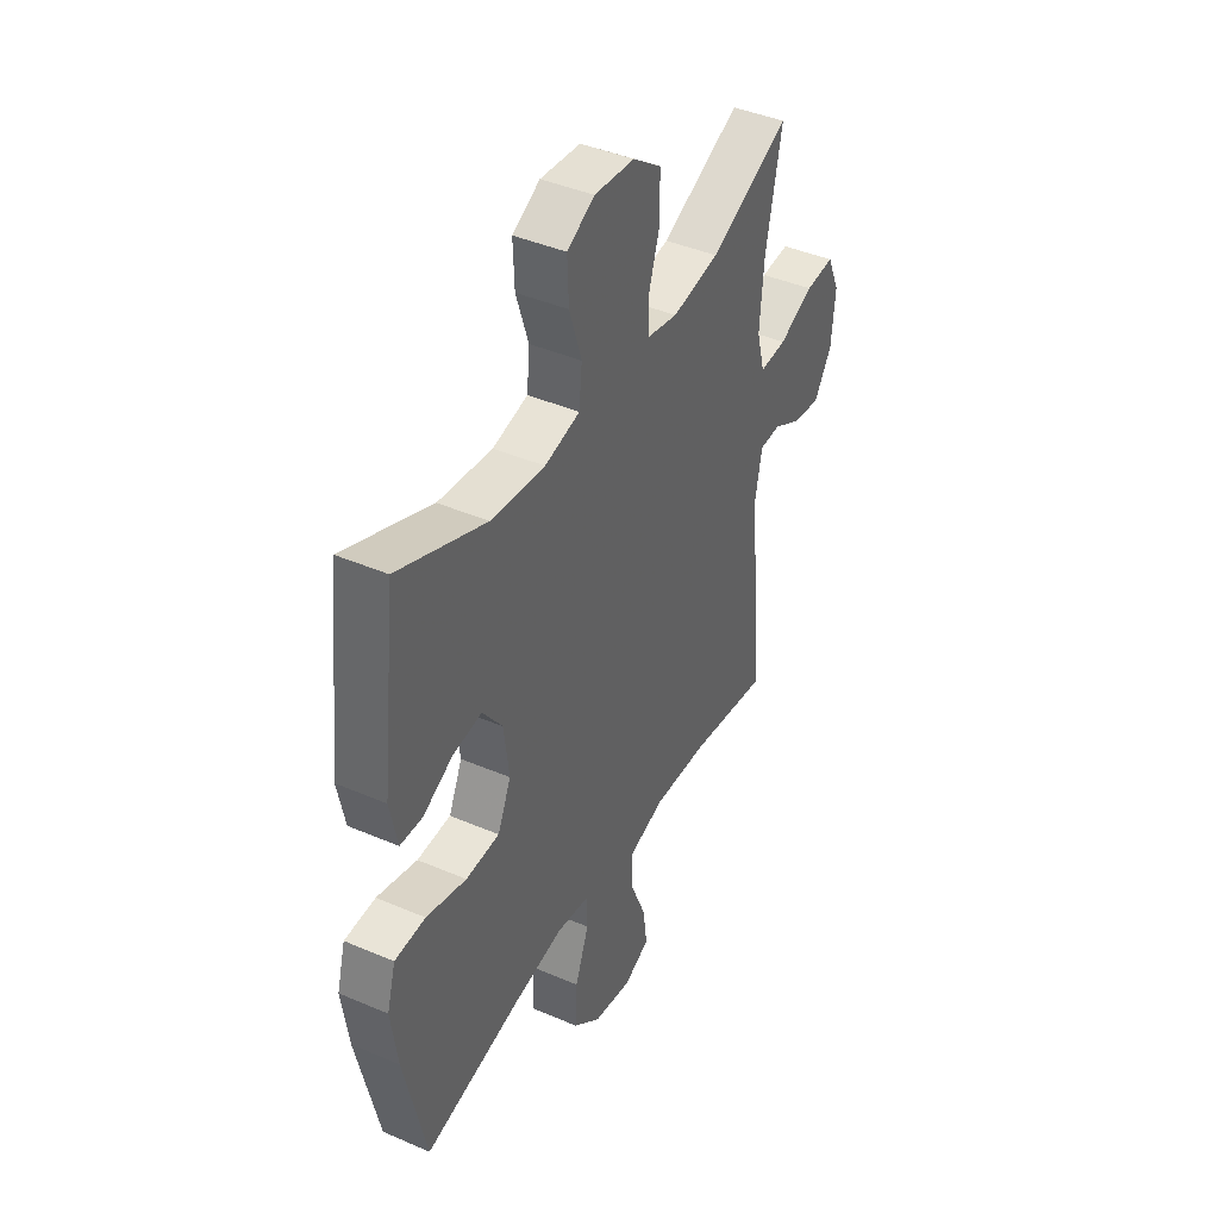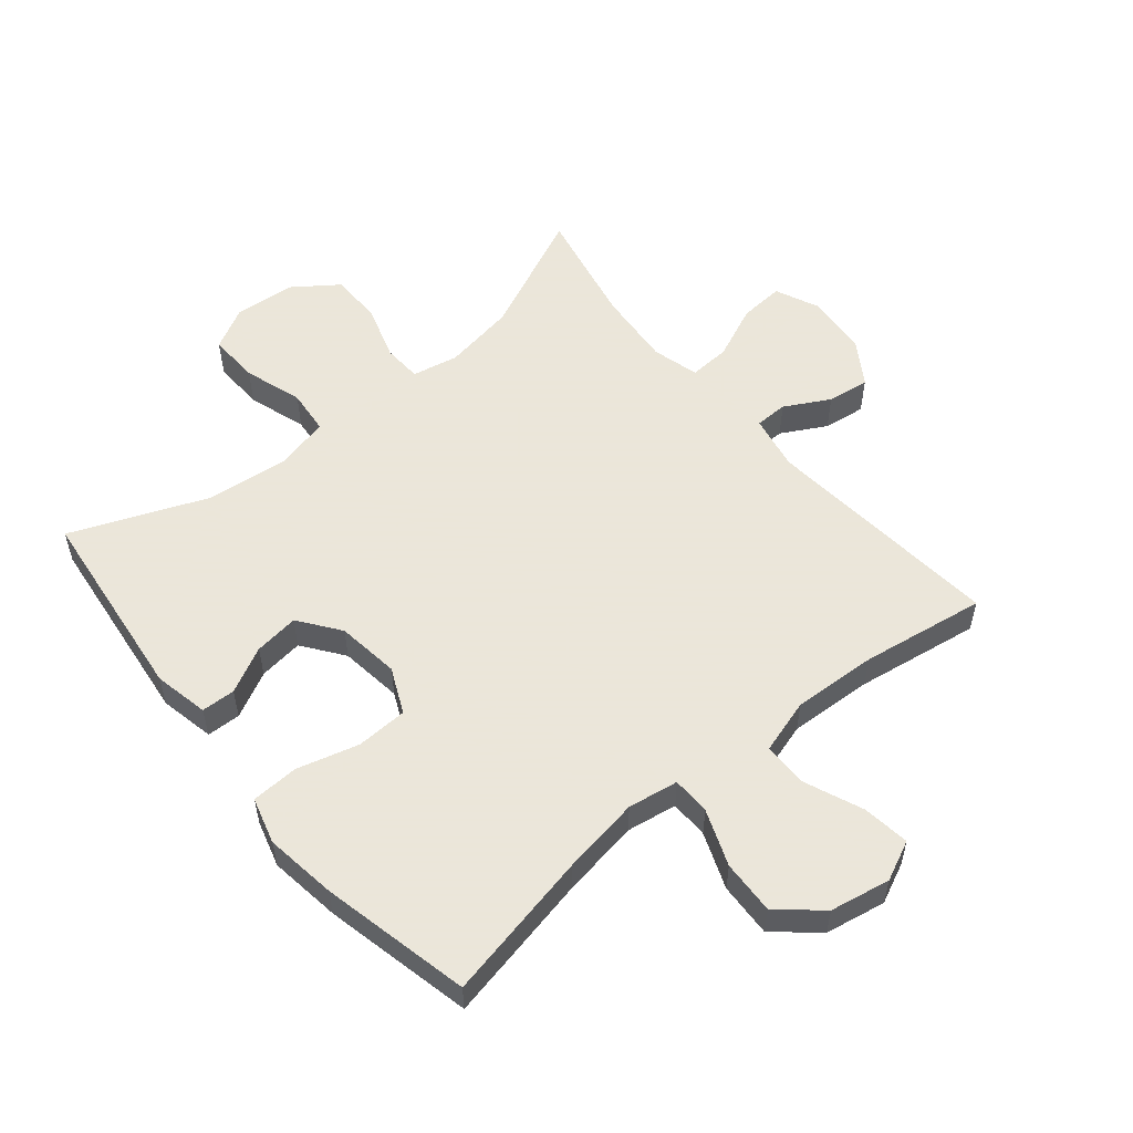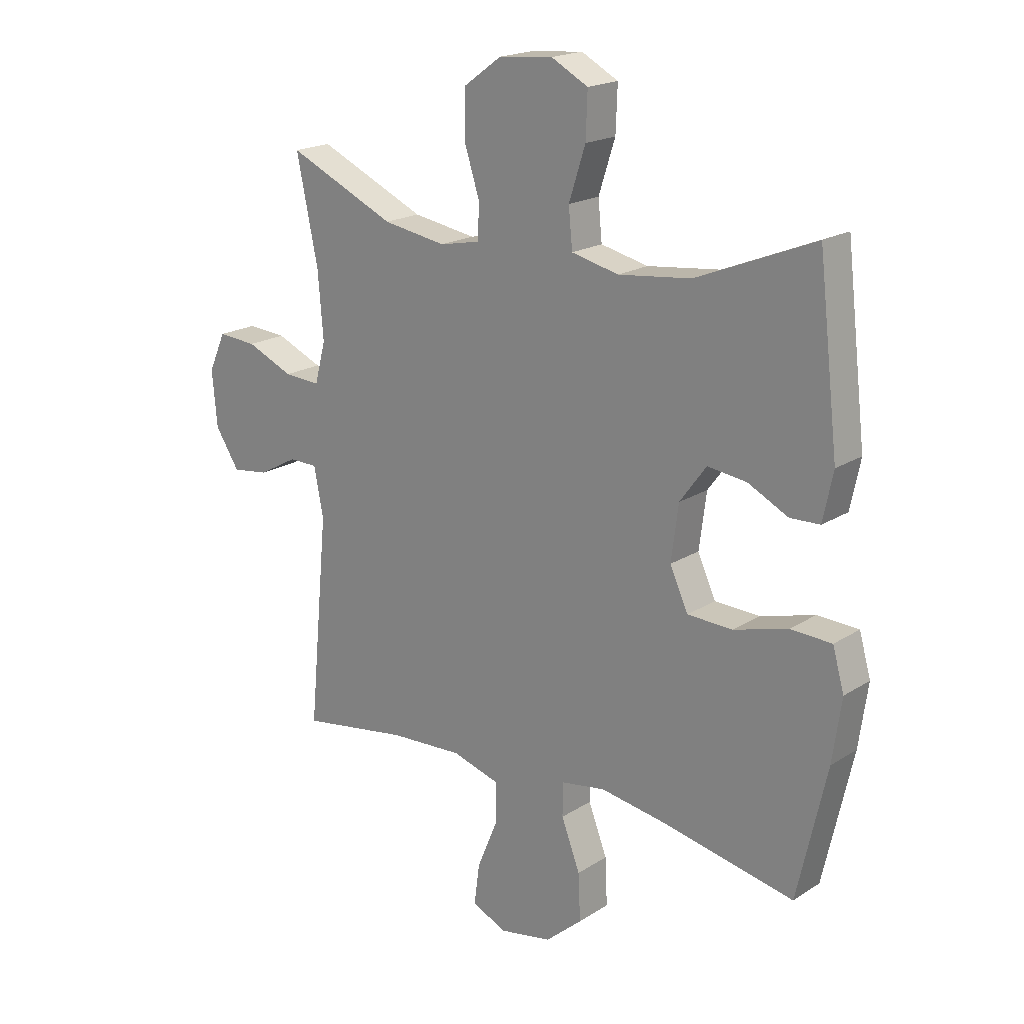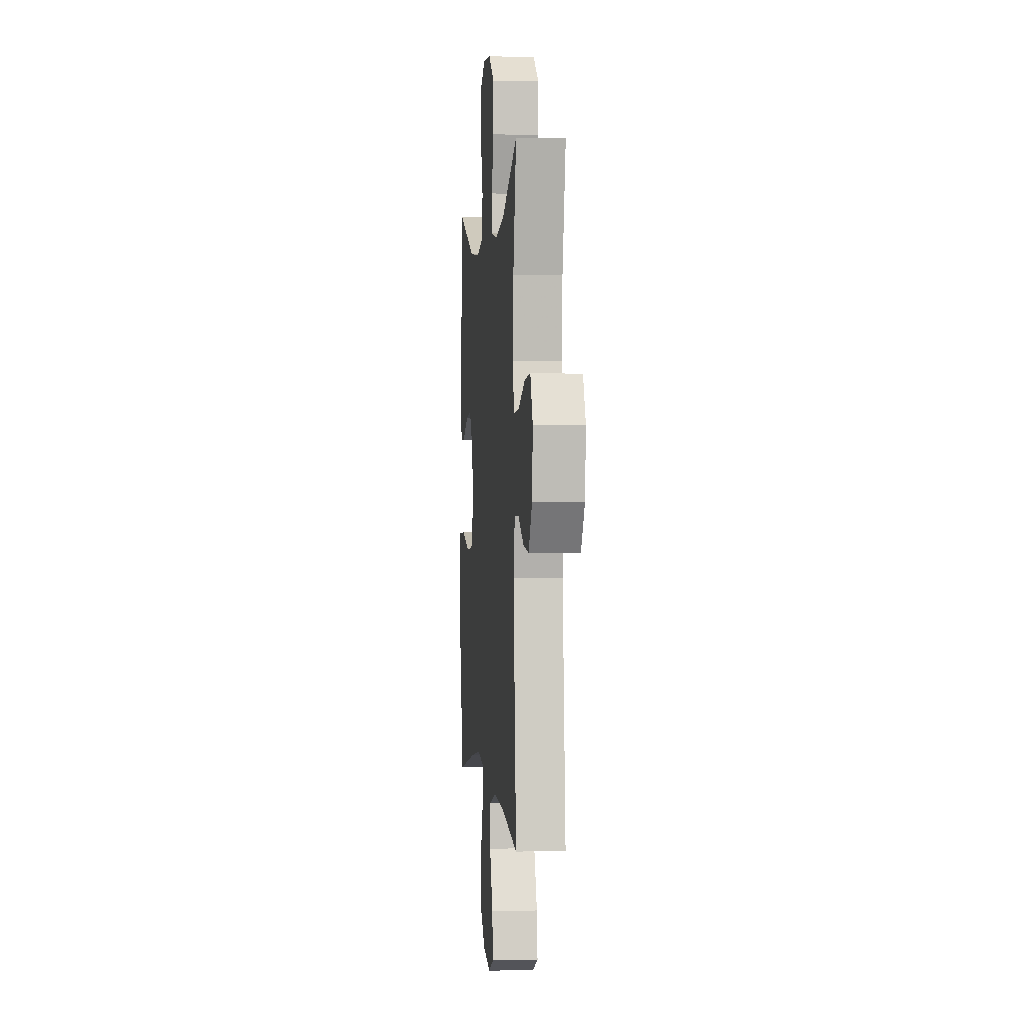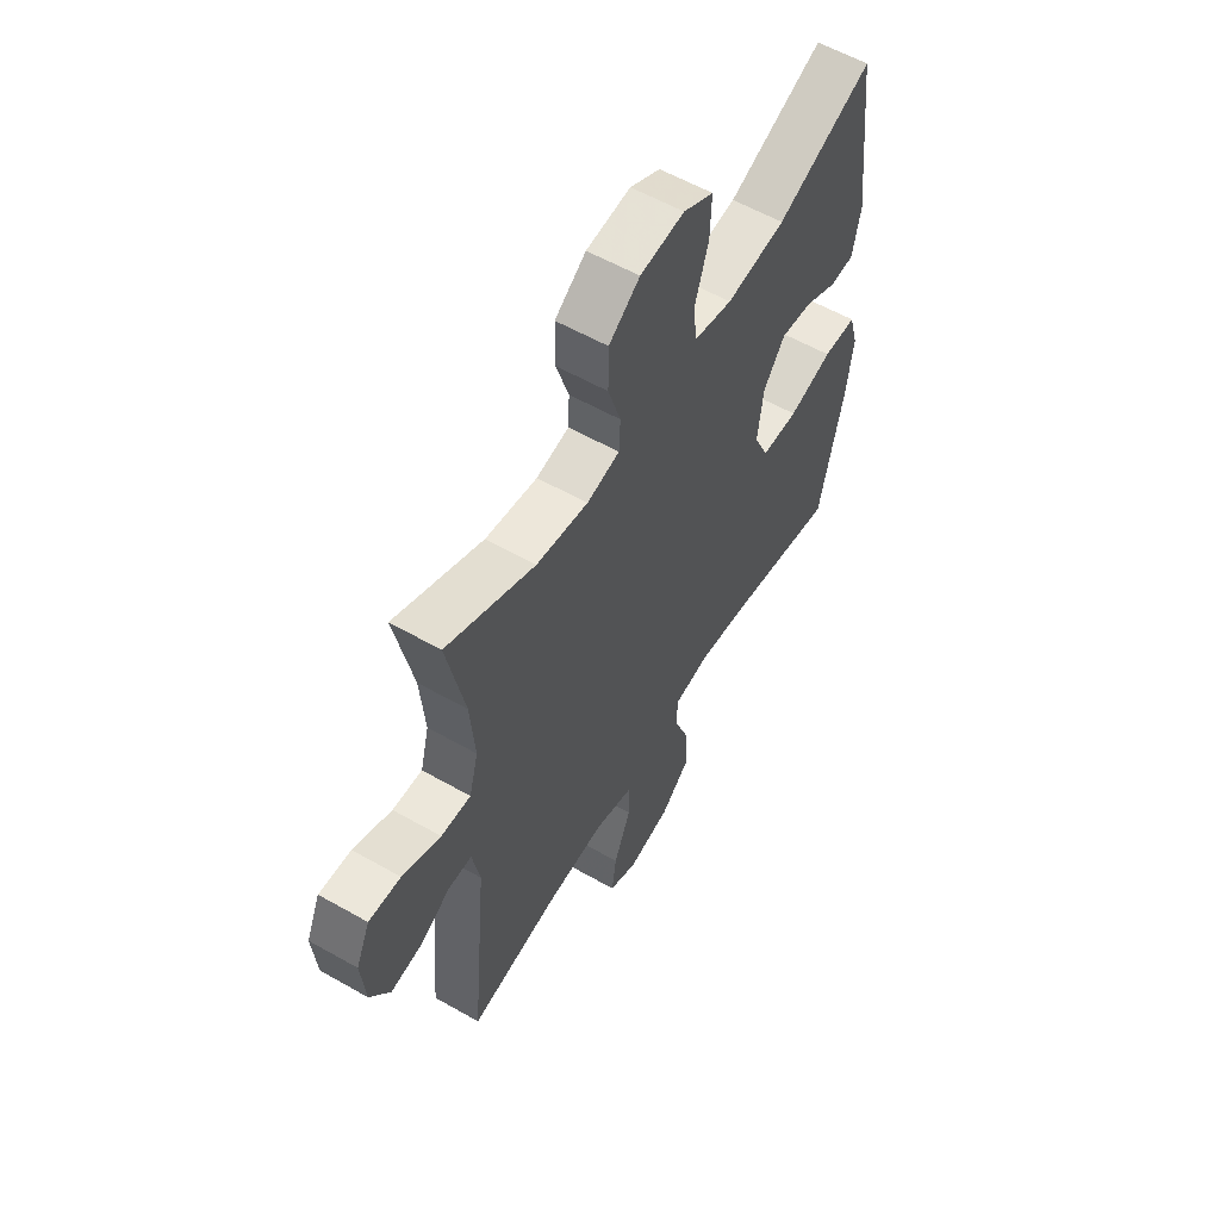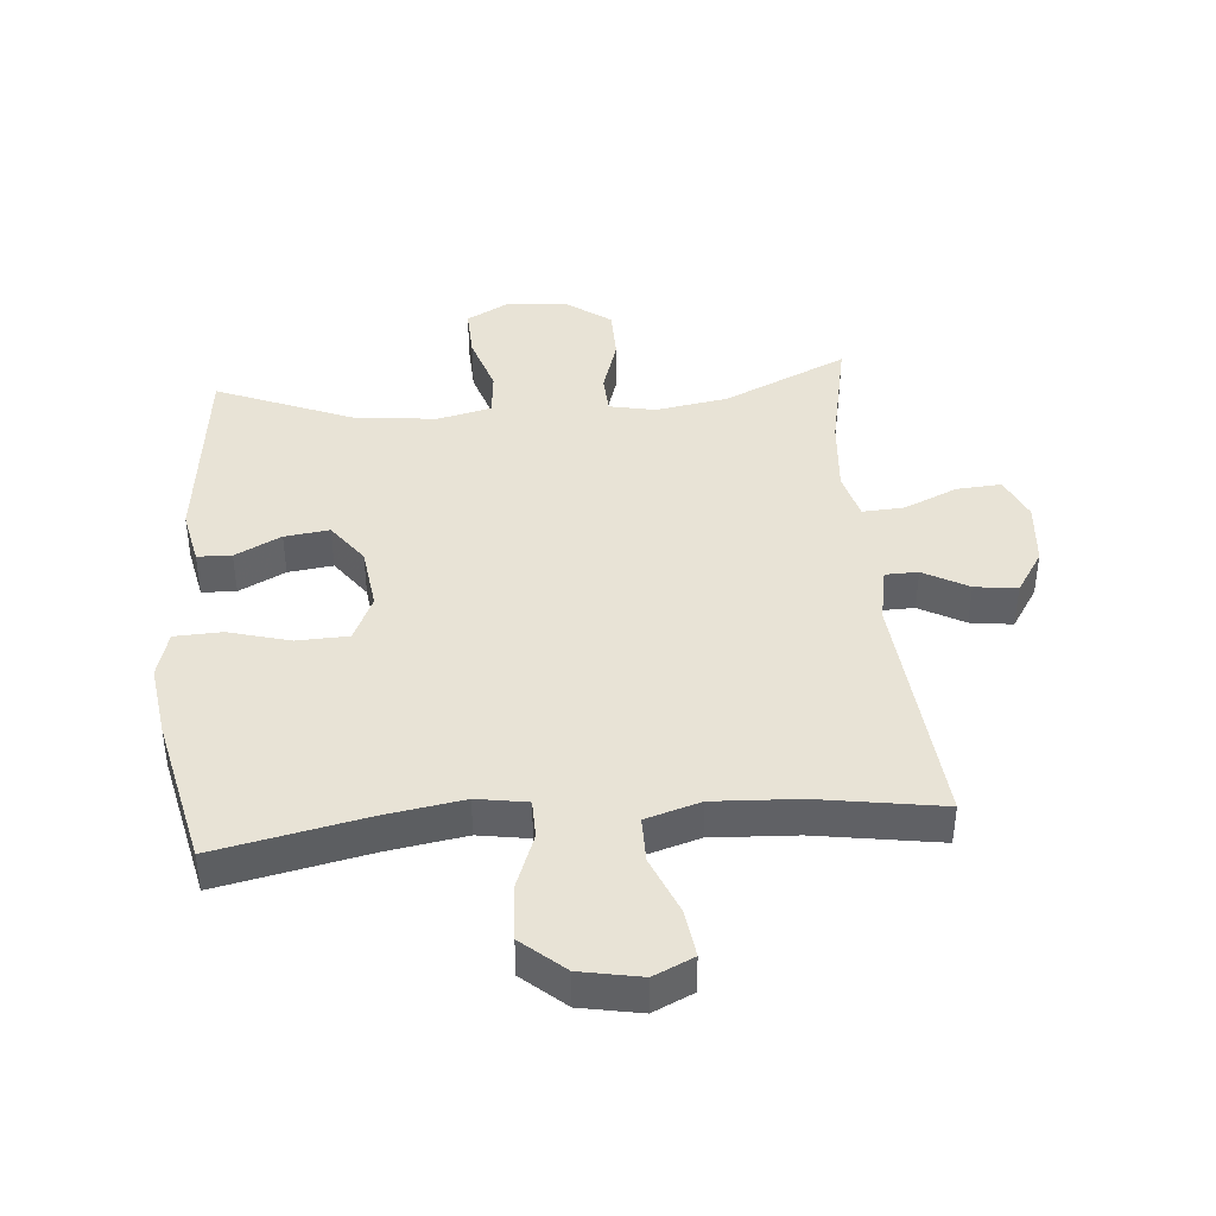
<metadata>
{"format":"obj","ext":"obj","renderer":"f3d","projection":"perspective","resolution":1024,"background":"white","views":[{"elev":42.1,"azim":117.3,"up":"+Z"},{"elev":55.0,"azim":140.3,"up":"+Y"},{"elev":19.3,"azim":40.3,"up":"+Z"},{"elev":0.7,"azim":-95.5,"up":"+Z"},{"elev":58.0,"azim":-59.5,"up":"+Z"},{"elev":41.7,"azim":175.1,"up":"+Y"}]}
</metadata>
<code>
v 0.5 0.07 0.5
v 0.537 0.07 0.184
v 0.519 0.07 0.097
v 0.465 0.07 0.095
v 0.392 0.07 0.132
v 0.321 0.07 0.141
v 0.273 0.07 0.076
v 0.26 0.07 -0.024
v 0.293 0.07 -0.096
v 0.375 0.07 -0.099
v 0.473 0.07 -0.072
v 0.548 0.07 -0.075
v 0.569 0.07 -0.149
v 0.553 0.07 -0.263
v 0.5 0.07 -0.5
v 0.263 0.07 -0.451
v 0.139 0.07 -0.431
v 0.059 0.07 -0.444
v 0.058 0.07 -0.505
v 0.092 0.07 -0.594
v 0.096 0.07 -0.68
v 0.029 0.07 -0.738
v -0.067 0.07 -0.756
v -0.13 0.07 -0.727
v -0.12 0.07 -0.652
v -0.082 0.07 -0.56
v -0.082 0.07 -0.488
v -0.169 0.07 -0.462
v -0.303 0.07 -0.469
v -0.5 0.07 -0.5
v -0.464 0.07 -0.117
v -0.481 0.07 -0.029
v -0.533 0.07 -0.028
v -0.604 0.07 -0.067
v -0.671 0.07 -0.076
v -0.715 0.07 -0.008
v -0.724 0.07 0.093
v -0.693 0.07 0.162
v -0.622 0.07 0.157
v -0.537 0.07 0.12
v -0.471 0.07 0.116
v -0.451 0.07 0.191
v -0.461 0.07 0.312
v -0.5 0.07 0.5
v -0.304 0.07 0.411
v -0.189 0.07 0.392
v -0.116 0.07 0.407
v -0.113 0.07 0.469
v -0.141 0.07 0.557
v -0.14 0.07 0.64
v -0.071 0.07 0.69
v 0.027 0.07 0.699
v 0.094 0.07 0.663
v 0.091 0.07 0.582
v 0.061 0.07 0.489
v 0.068 0.07 0.418
v 0.154 0.07 0.398
v 0.286 0.07 0.413
v 0.5 0 0.5
v 0.537 0 0.184
v 0.519 0 0.097
v 0.465 0 0.095
v 0.392 0 0.132
v 0.321 0 0.141
v 0.273 0 0.076
v 0.26 0 -0.024
v 0.293 0 -0.096
v 0.375 0 -0.099
v 0.473 0 -0.072
v 0.548 0 -0.075
v 0.569 0 -0.149
v 0.553 0 -0.263
v 0.5 0 -0.5
v 0.263 0 -0.451
v 0.139 0 -0.431
v 0.059 0 -0.444
v 0.058 0 -0.505
v 0.092 0 -0.594
v 0.096 0 -0.68
v 0.029 0 -0.738
v -0.067 0 -0.756
v -0.13 0 -0.727
v -0.12 0 -0.652
v -0.082 0 -0.56
v -0.082 0 -0.488
v -0.169 0 -0.462
v -0.303 0 -0.469
v -0.5 0 -0.5
v -0.464 0 -0.117
v -0.481 0 -0.029
v -0.533 0 -0.028
v -0.604 0 -0.067
v -0.671 0 -0.076
v -0.715 0 -0.008
v -0.724 0 0.093
v -0.693 0 0.162
v -0.622 0 0.157
v -0.537 0 0.12
v -0.471 0 0.116
v -0.451 0 0.191
v -0.461 0 0.312
v -0.5 0 0.5
v -0.304 0 0.411
v -0.189 0 0.392
v -0.116 0 0.407
v -0.113 0 0.469
v -0.141 0 0.557
v -0.14 0 0.64
v -0.071 0 0.69
v 0.027 0 0.699
v 0.094 0 0.663
v 0.091 0 0.582
v 0.061 0 0.489
v 0.068 0 0.418
v 0.154 0 0.398
v 0.286 0 0.413
f 52 53 54 55
f 52 55 56
f 51 52 56
f 48 49 50 51
f 47 48 51 56
f 46 47 56 57
f 43 44 45
f 42 43 45 46
f 41 42 46 57
f 37 38 39 40
f 37 40 41
f 36 37 41
f 33 34 35 36
f 32 33 36 41
f 31 32 41 57
f 29 30 31 57
f 23 24 25 26
f 23 26 27
f 22 23 27
f 19 20 21 22
f 18 19 22 27
f 13 14 15 16
f 13 16 17
f 10 11 12 13
f 9 10 13 17
f 8 9 17 18
f 2 3 4 5
f 58 1 2 5
f 58 5 6
f 28 29 57 58
f 28 58 6 7
f 18 27 28
f 7 8 18 28
f 113 112 111 110
f 114 113 110
f 114 110 109
f 109 108 107 106
f 114 109 106 105
f 115 114 105 104
f 103 102 101
f 104 103 101 100
f 115 104 100 99
f 98 97 96 95
f 99 98 95
f 99 95 94
f 94 93 92 91
f 99 94 91 90
f 115 99 90 89
f 115 89 88 87
f 84 83 82 81
f 85 84 81
f 85 81 80
f 80 79 78 77
f 85 80 77 76
f 74 73 72 71
f 75 74 71
f 71 70 69 68
f 75 71 68 67
f 76 75 67 66
f 63 62 61 60
f 63 60 59 116
f 64 63 116
f 116 115 87 86
f 65 64 116 86
f 86 85 76
f 86 76 66 65
f 1 59 60 2
f 2 60 61 3
f 3 61 62 4
f 4 62 63 5
f 5 63 64 6
f 6 64 65 7
f 7 65 66 8
f 8 66 67 9
f 9 67 68 10
f 10 68 69 11
f 11 69 70 12
f 12 70 71 13
f 13 71 72 14
f 14 72 73 15
f 15 73 74 16
f 16 74 75 17
f 17 75 76 18
f 18 76 77 19
f 19 77 78 20
f 20 78 79 21
f 21 79 80 22
f 22 80 81 23
f 23 81 82 24
f 24 82 83 25
f 25 83 84 26
f 26 84 85 27
f 27 85 86 28
f 28 86 87 29
f 29 87 88 30
f 30 88 89 31
f 31 89 90 32
f 32 90 91 33
f 33 91 92 34
f 34 92 93 35
f 35 93 94 36
f 36 94 95 37
f 37 95 96 38
f 38 96 97 39
f 39 97 98 40
f 40 98 99 41
f 41 99 100 42
f 42 100 101 43
f 43 101 102 44
f 44 102 103 45
f 45 103 104 46
f 46 104 105 47
f 47 105 106 48
f 48 106 107 49
f 49 107 108 50
f 50 108 109 51
f 51 109 110 52
f 52 110 111 53
f 53 111 112 54
f 54 112 113 55
f 55 113 114 56
f 56 114 115 57
f 57 115 116 58
f 58 116 59 1

</code>
